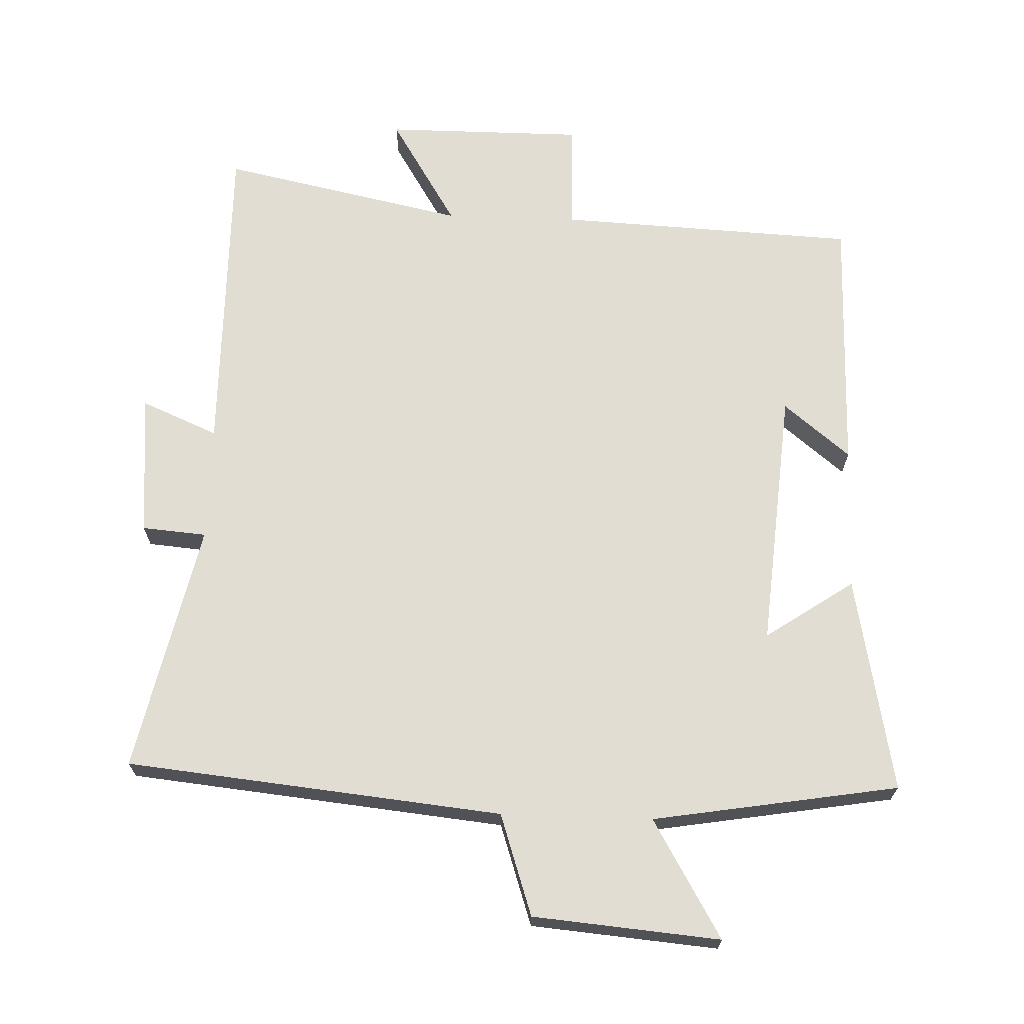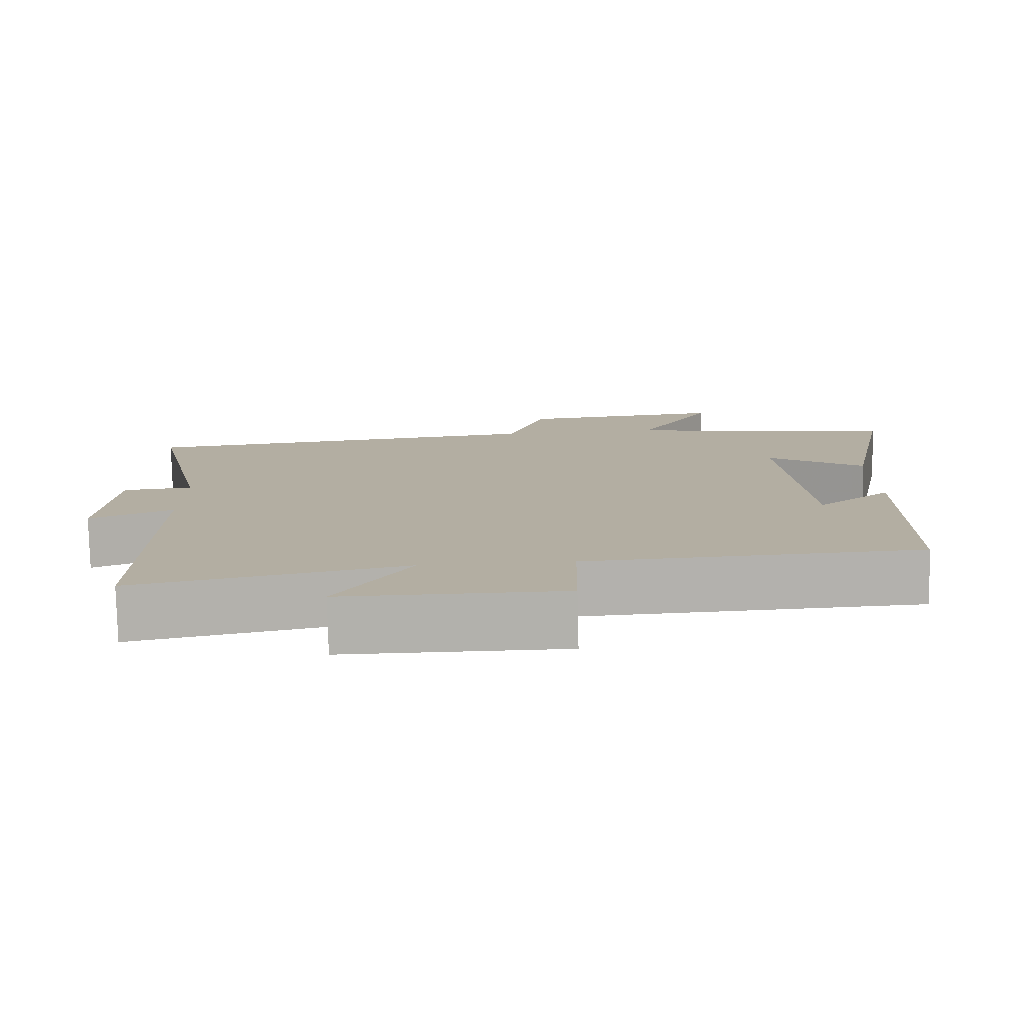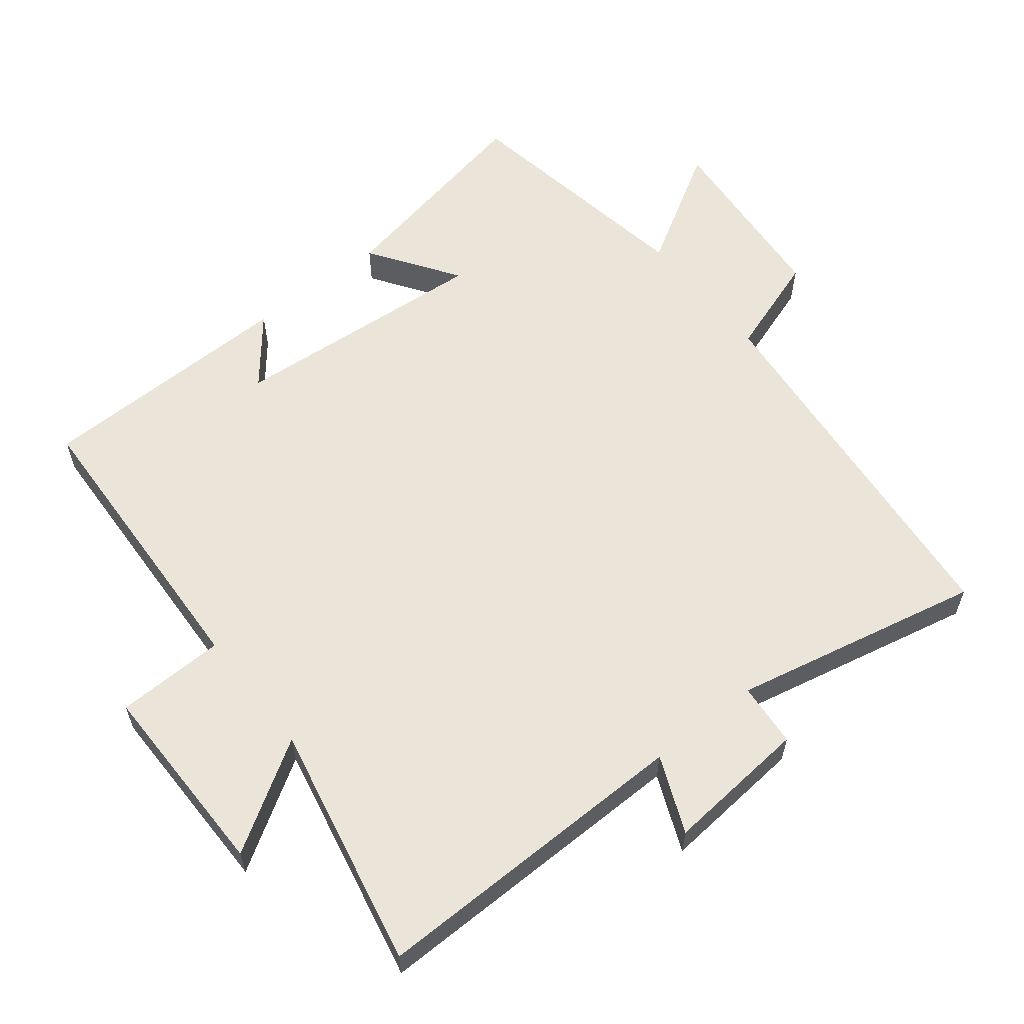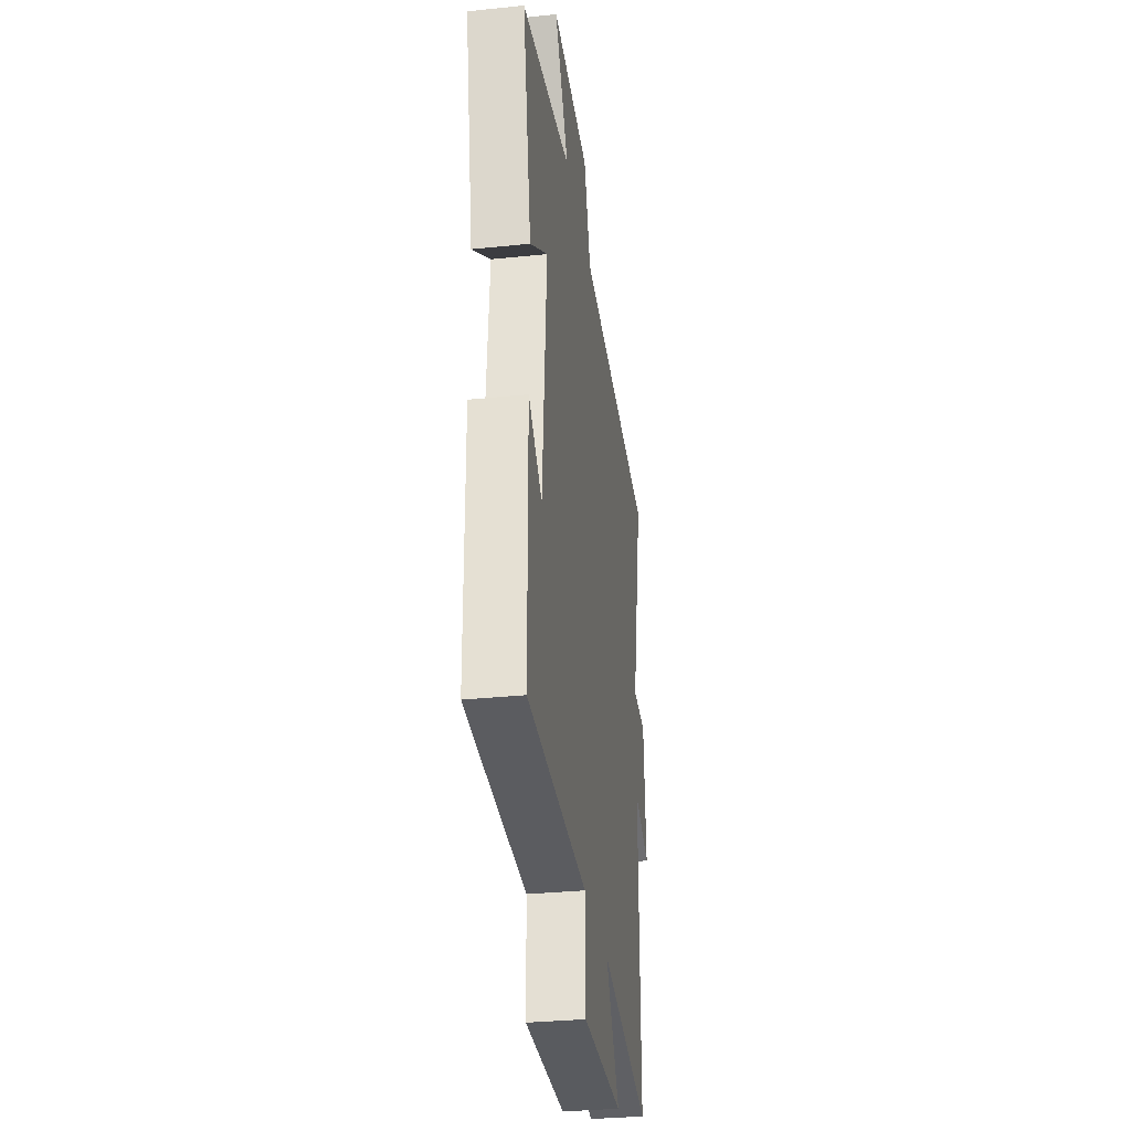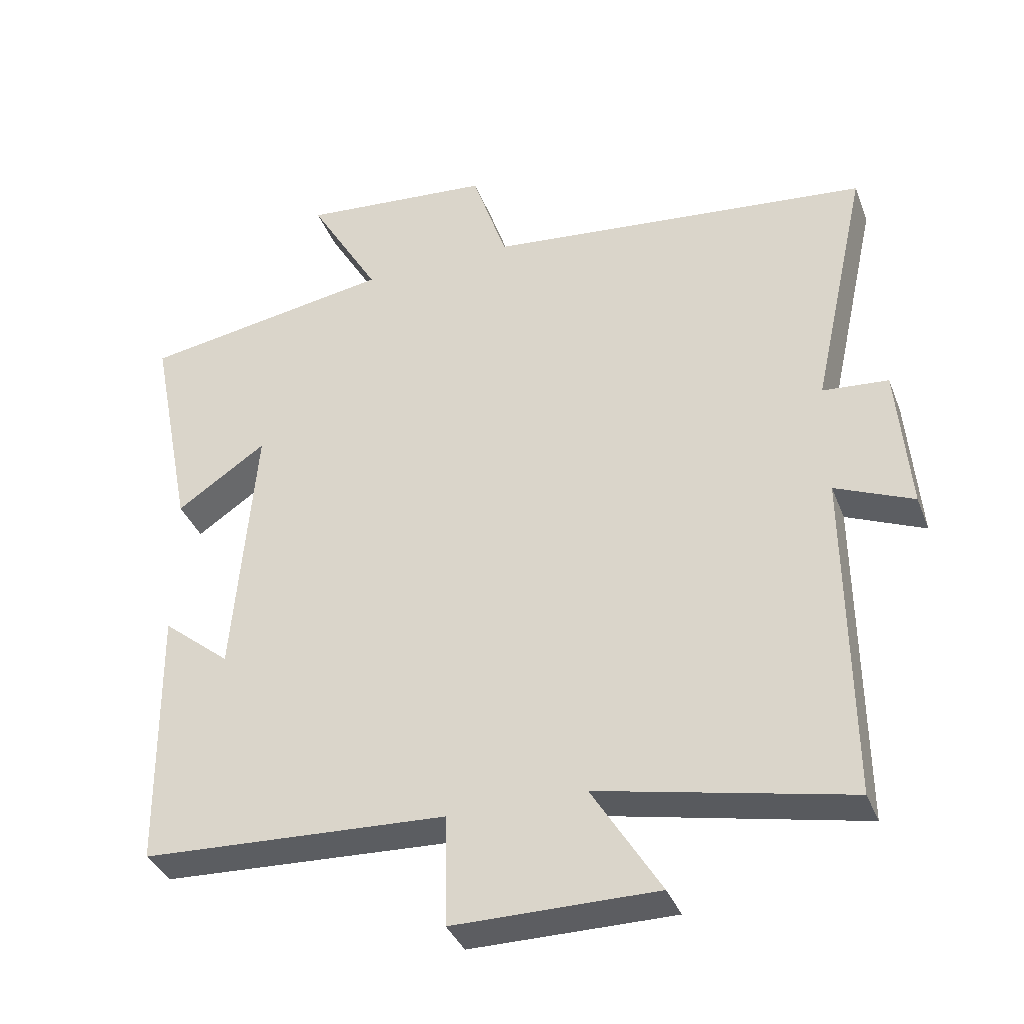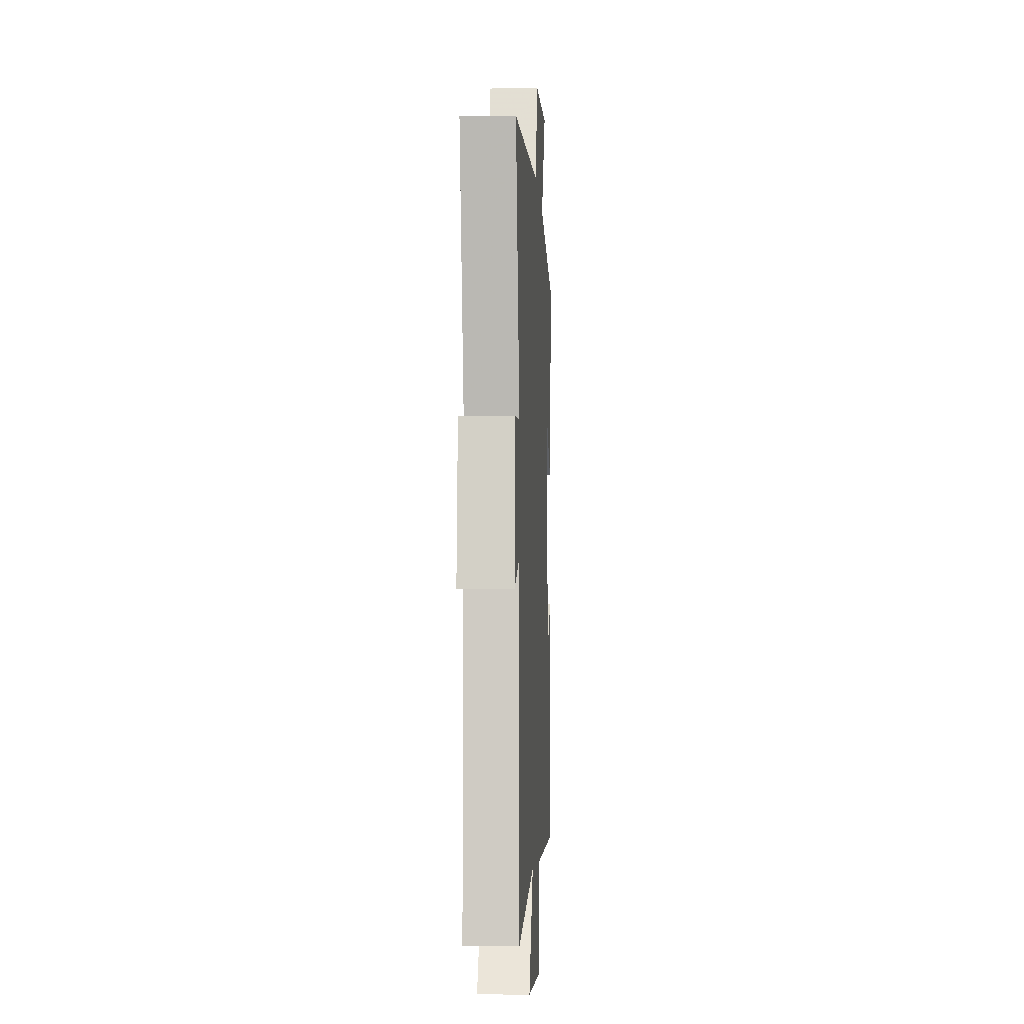
<metadata>
{"format":"obj","ext":"obj","renderer":"f3d","projection":"perspective","resolution":1024,"background":"white","views":[{"elev":68.3,"azim":2.0,"up":"+Y"},{"elev":-78.9,"azim":1.4,"up":"+Z"},{"elev":59.4,"azim":-128.6,"up":"+Y"},{"elev":-32.0,"azim":98.3,"up":"+Z"},{"elev":-36.8,"azim":-160.3,"up":"+Z"},{"elev":-5.7,"azim":-86.9,"up":"+Z"}]}
</metadata>
<code>
v -0.504 0.07 -0.576
v -0.5 0.07 -0.097
v -0.613 0.07 -0.145
v -0.595 0.07 0.067
v -0.5 0.07 0.075
v -0.581 0.07 0.443
v -0.025 0.07 0.5
v 0.025 0.07 0.65
v 0.301 0.07 0.674
v 0.199 0.07 0.5
v 0.562 0.07 0.44
v 0.5 0.07 0.121
v 0.37 0.07 0.209
v 0.402 0.07 -0.175
v 0.5 0.07 -0.095
v 0.496 0.07 -0.479
v 0.055 0.07 -0.5
v 0.052 0.07 -0.661
v -0.242 0.07 -0.661
v -0.143 0.07 -0.5
v -0.504 0 -0.576
v -0.5 0 -0.097
v -0.613 0 -0.145
v -0.595 0 0.067
v -0.5 0 0.075
v -0.581 0 0.443
v -0.025 0 0.5
v 0.025 0 0.65
v 0.301 0 0.674
v 0.199 0 0.5
v 0.562 0 0.44
v 0.5 0 0.121
v 0.37 0 0.209
v 0.402 0 -0.175
v 0.5 0 -0.095
v 0.496 0 -0.479
v 0.055 0 -0.5
v 0.052 0 -0.661
v -0.242 0 -0.661
v -0.143 0 -0.5
f 17 18 19 20
f 16 17 20
f 14 15 16
f 14 16 20
f 13 14 20 1
f 10 11 12 13
f 7 8 9 10
f 5 6 7 10
f 5 10 13
f 2 3 4 5
f 2 5 13
f 1 2 13
f 40 39 38 37
f 40 37 36
f 36 35 34
f 40 36 34
f 21 40 34 33
f 33 32 31 30
f 30 29 28 27
f 30 27 26 25
f 33 30 25
f 25 24 23 22
f 33 25 22
f 33 22 21
f 1 21 22 2
f 2 22 23 3
f 3 23 24 4
f 4 24 25 5
f 5 25 26 6
f 6 26 27 7
f 7 27 28 8
f 8 28 29 9
f 9 29 30 10
f 10 30 31 11
f 11 31 32 12
f 12 32 33 13
f 13 33 34 14
f 14 34 35 15
f 15 35 36 16
f 16 36 37 17
f 17 37 38 18
f 18 38 39 19
f 19 39 40 20
f 20 40 21 1

</code>
